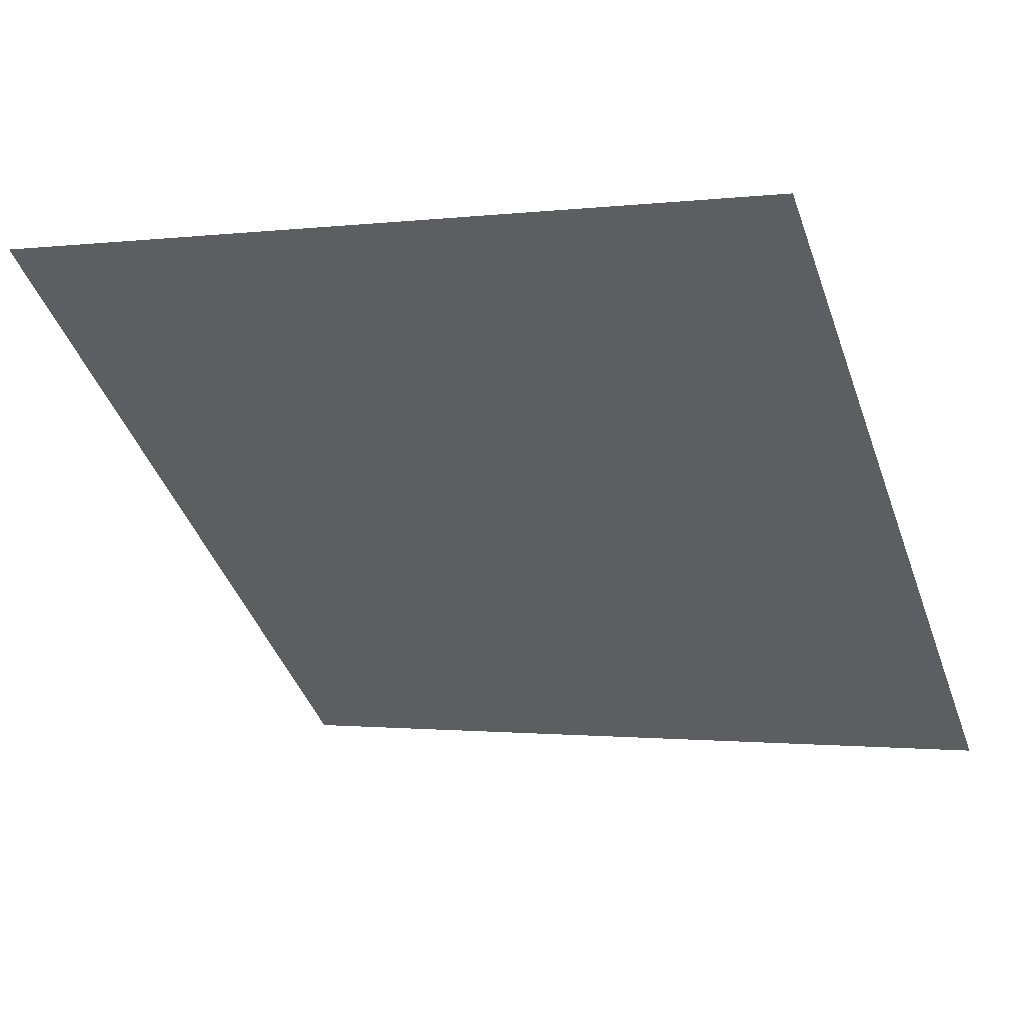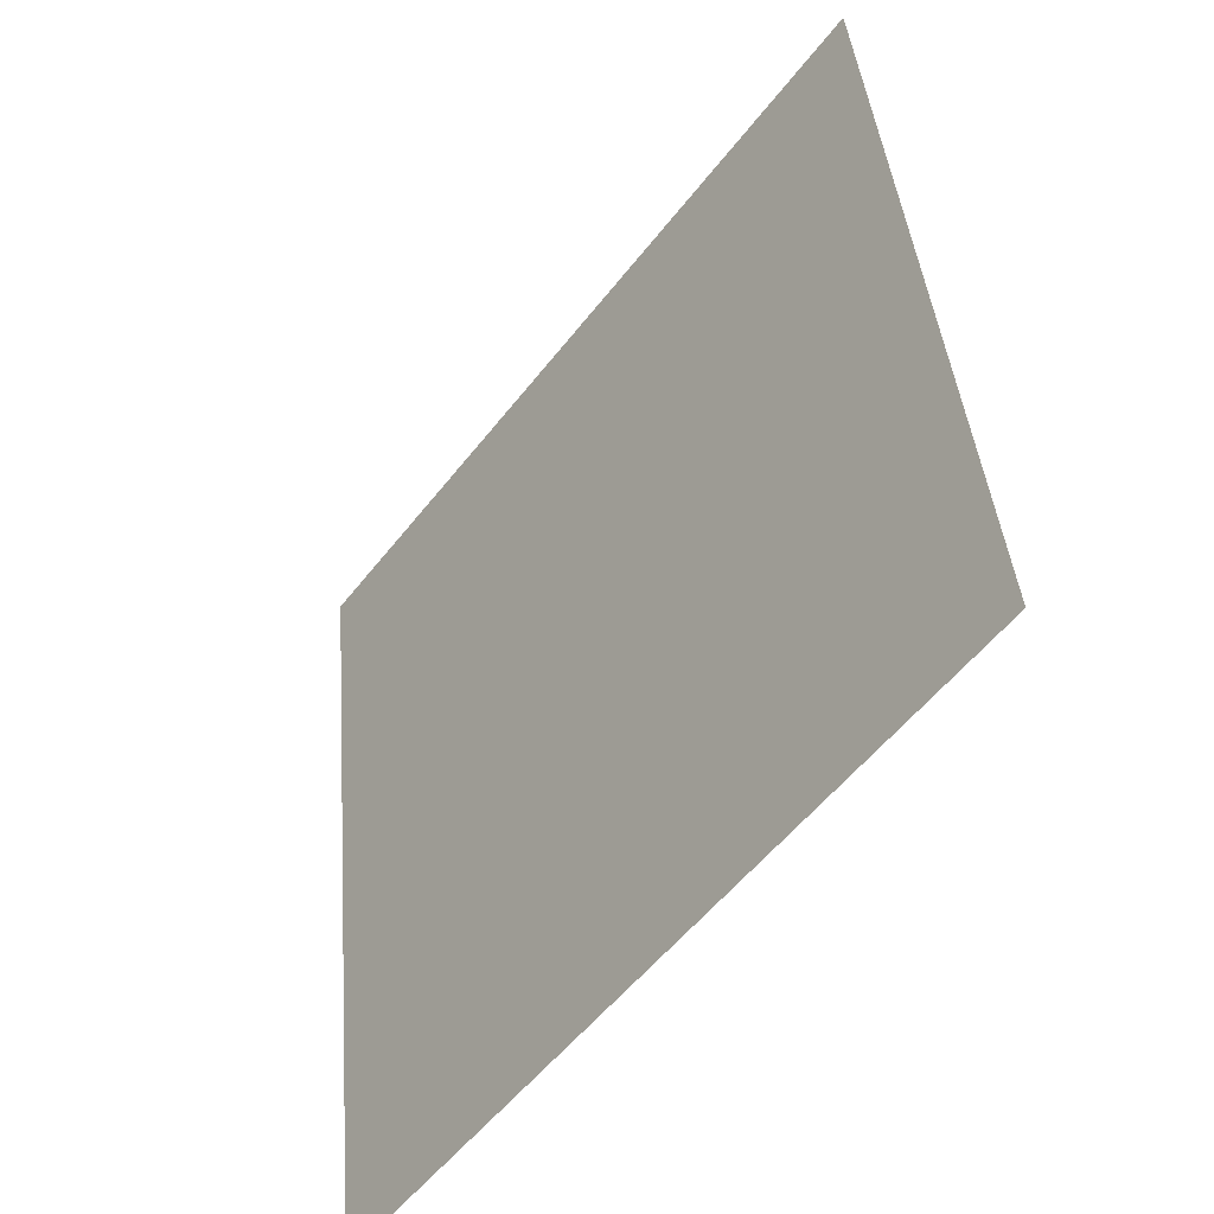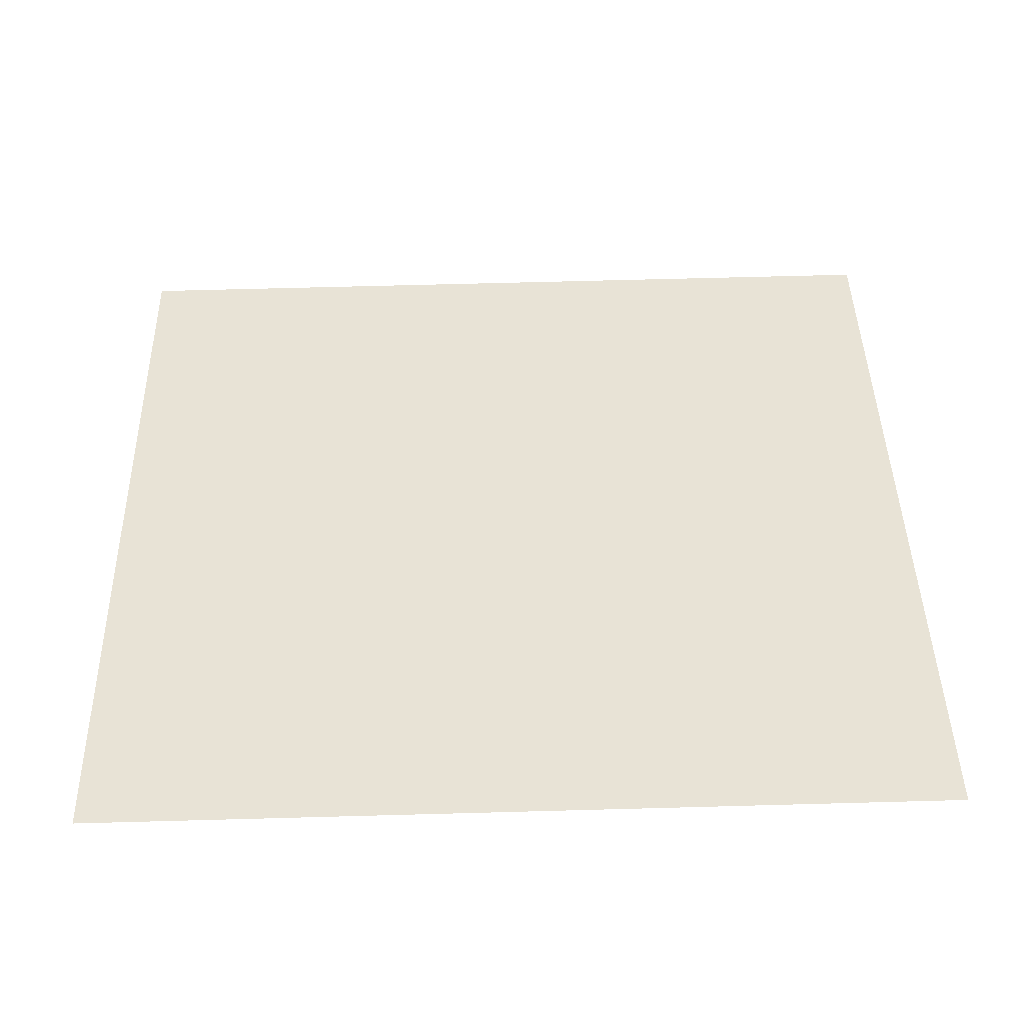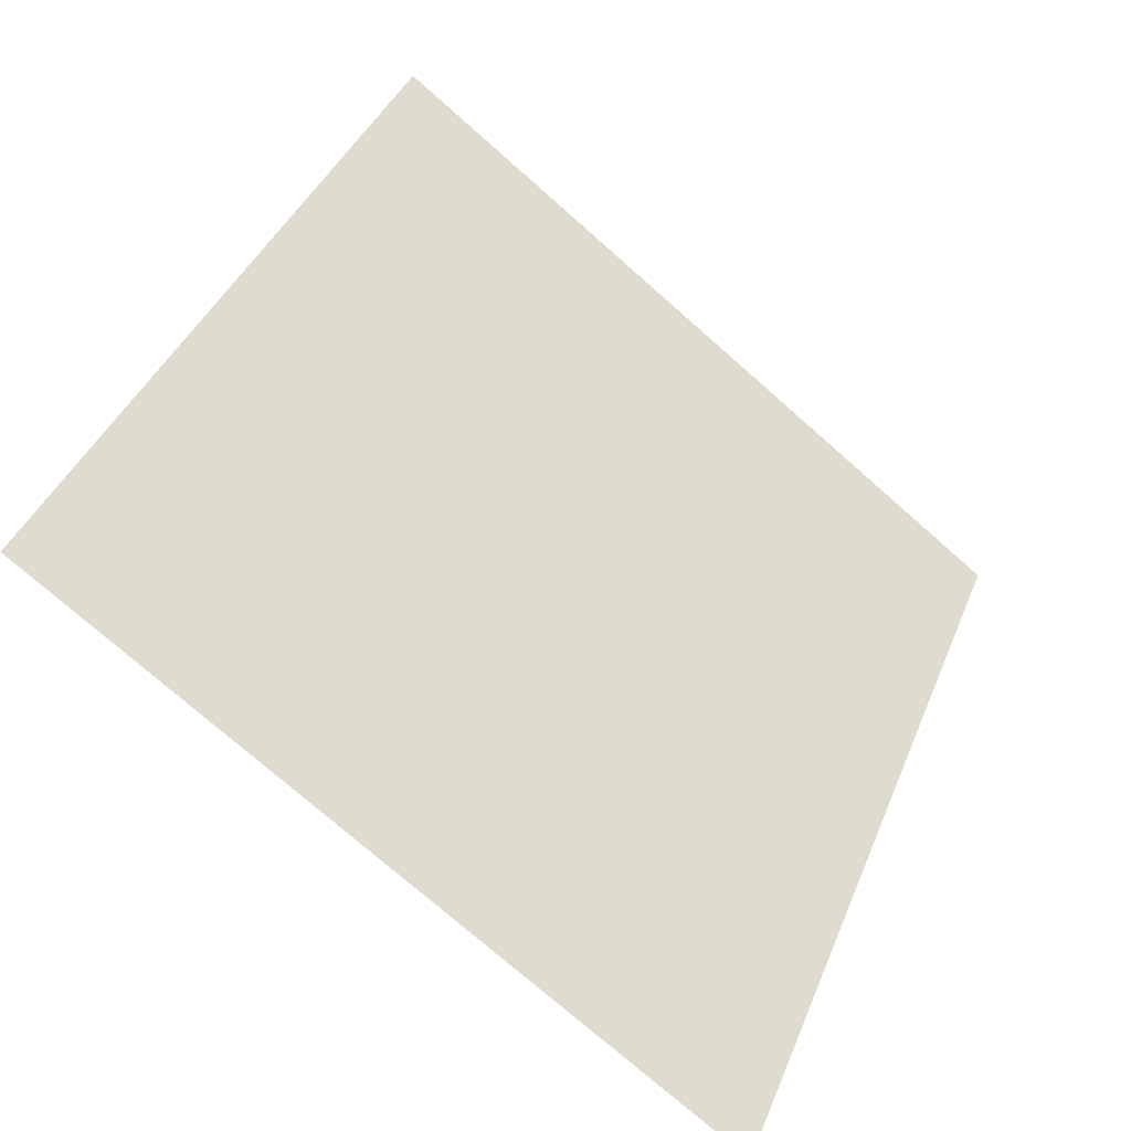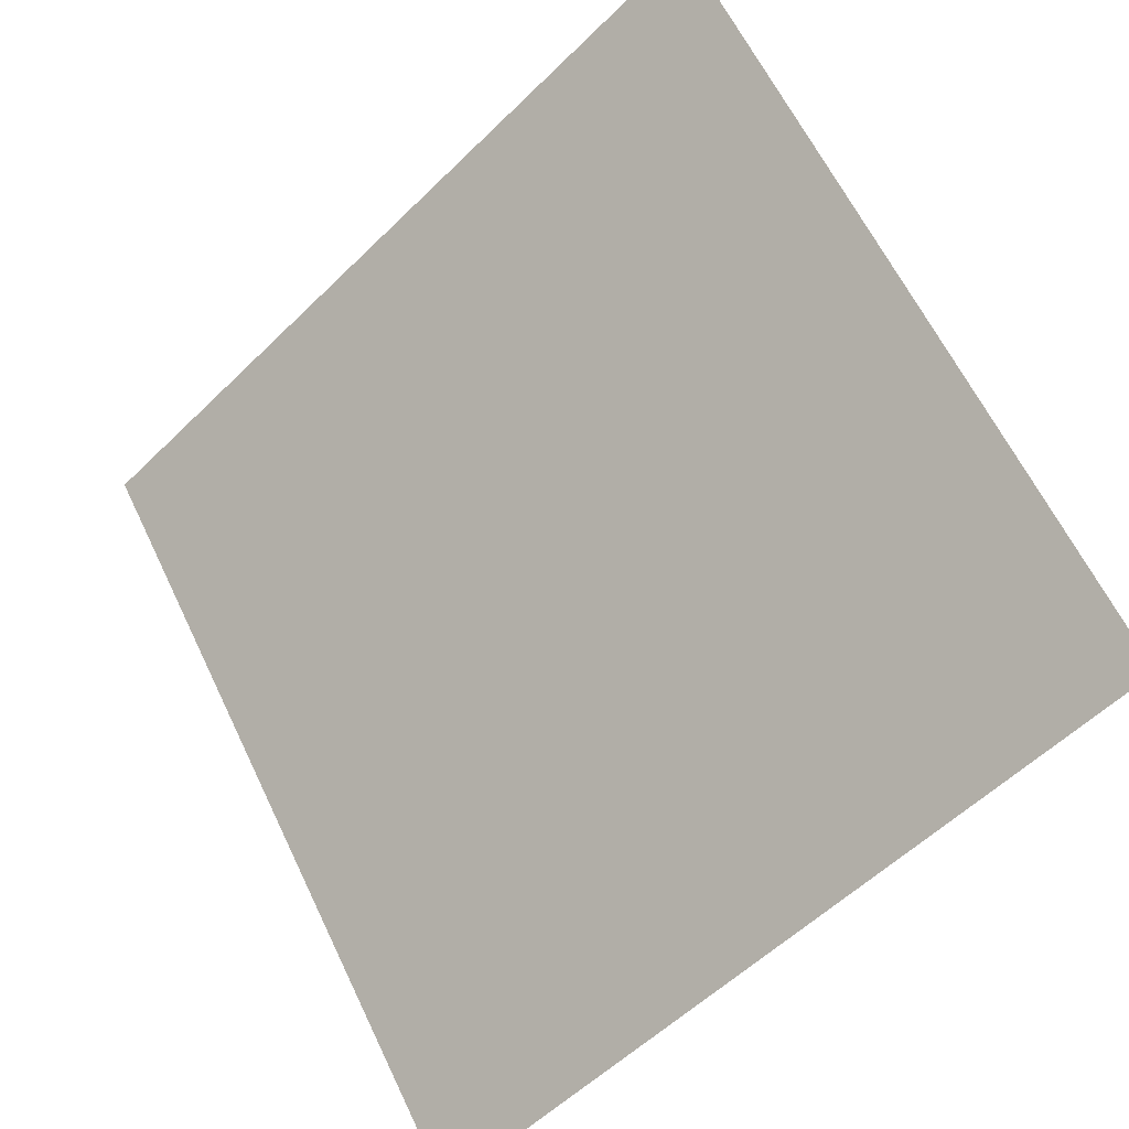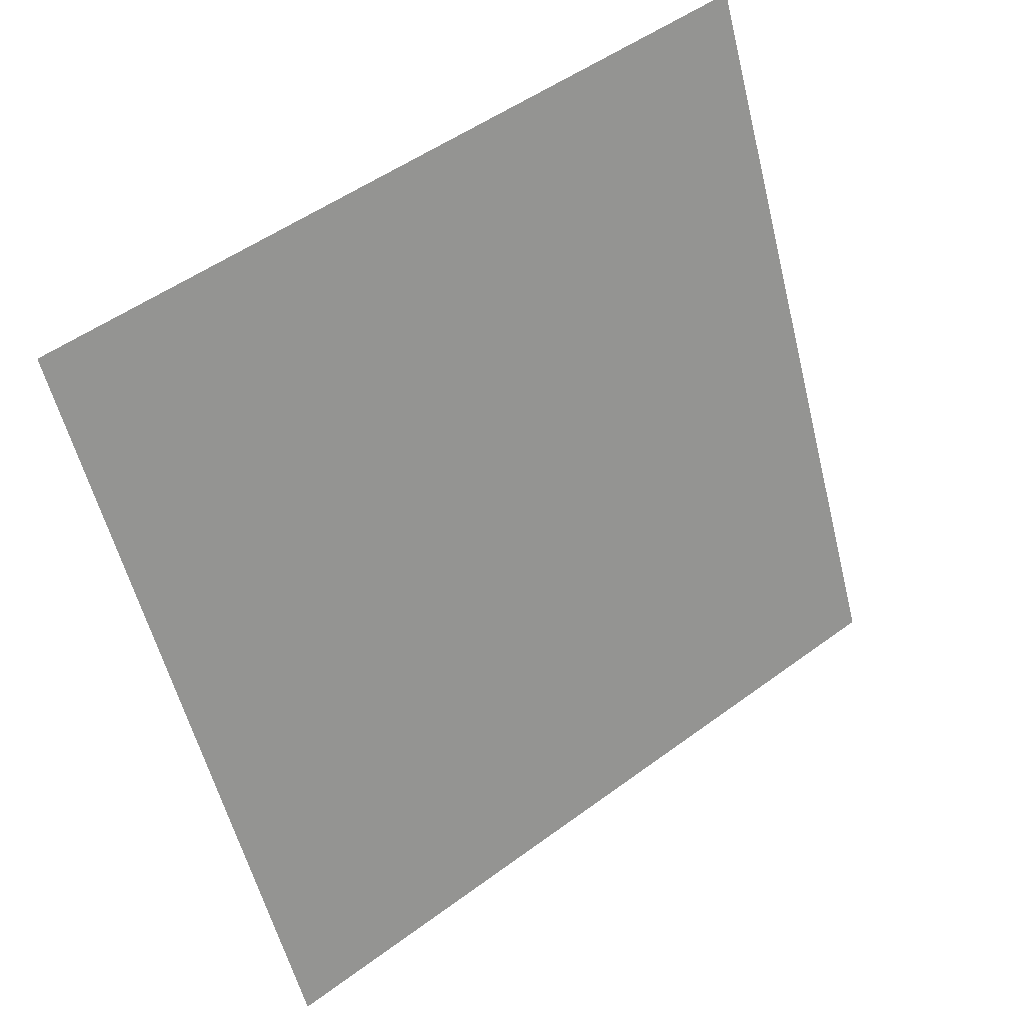
<metadata>
{"format":"obj","ext":"obj","renderer":"f3d","projection":"perspective","resolution":1024,"background":"white","views":[{"elev":-4.2,"azim":25.4,"up":"+Y"},{"elev":39.8,"azim":84.0,"up":"+Z"},{"elev":5.2,"azim":179.8,"up":"+Y"},{"elev":39.6,"azim":111.7,"up":"+Y"},{"elev":-55.3,"azim":-135.7,"up":"+Z"},{"elev":-55.9,"azim":-75.5,"up":"+Y"}]}
</metadata>
<code>
v -0.03289 0.5626 0.2078
v -0.03945 0.5628 0.2079
v -0.03933 0.5667 0.2131
v -0.03277 0.5665 0.2131
f 4 3 2 1

</code>
